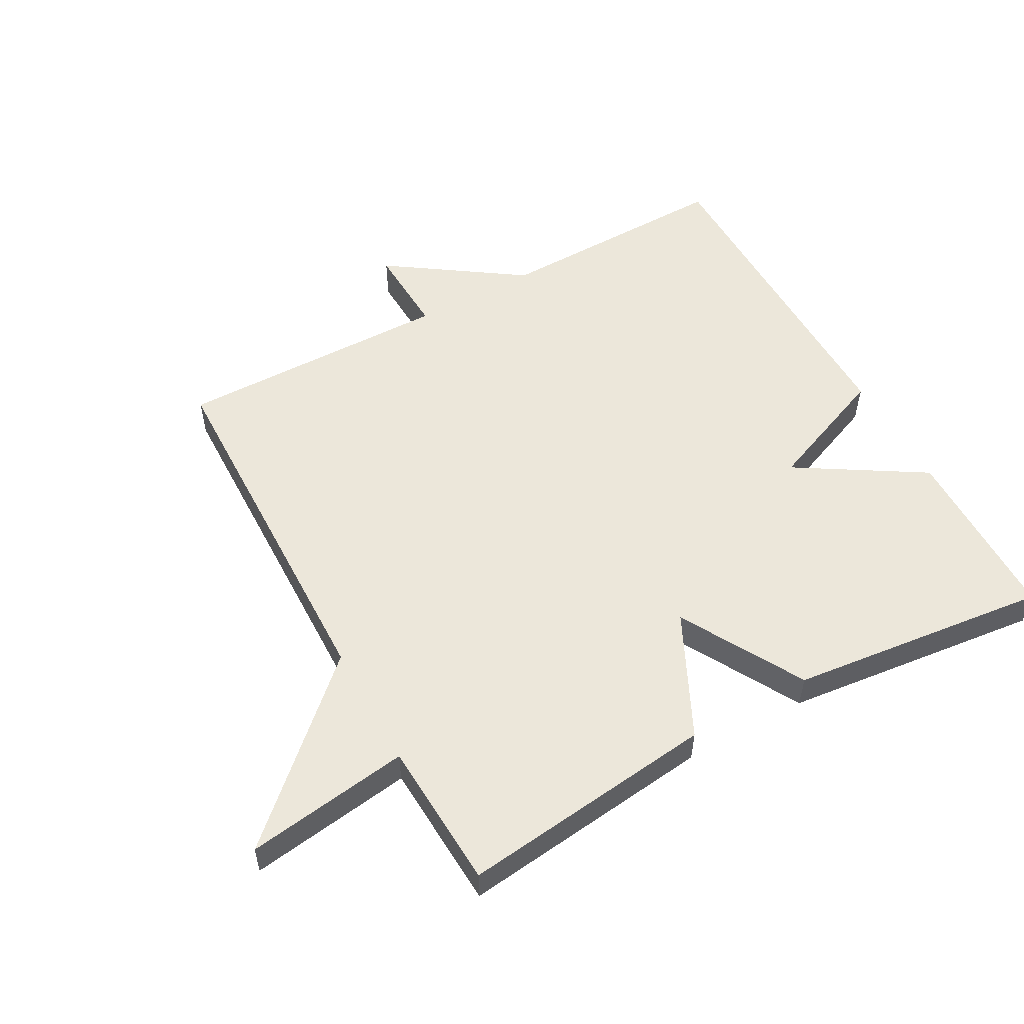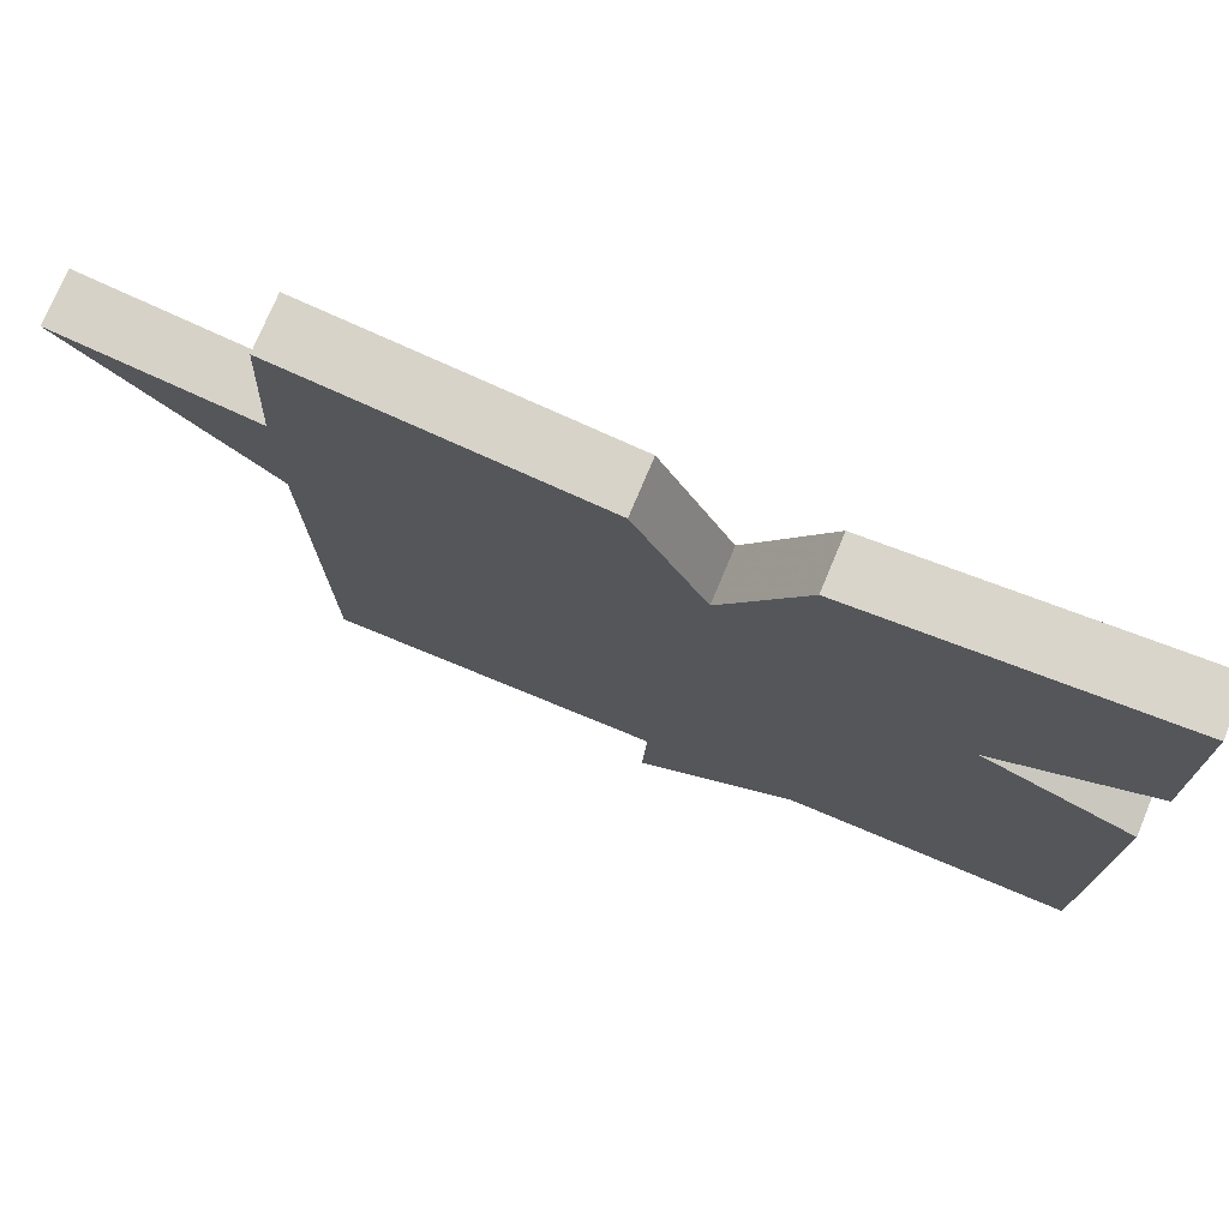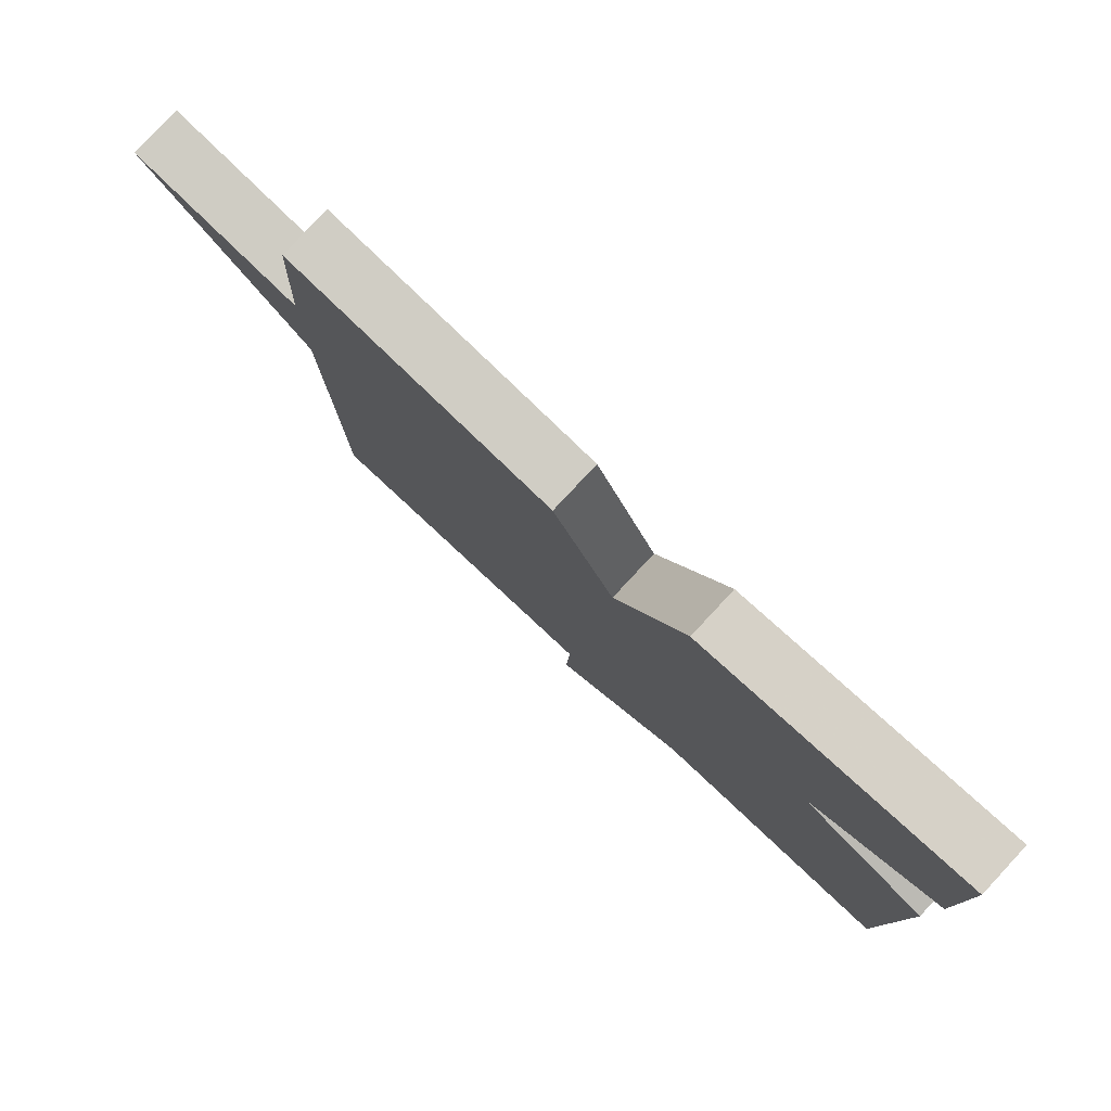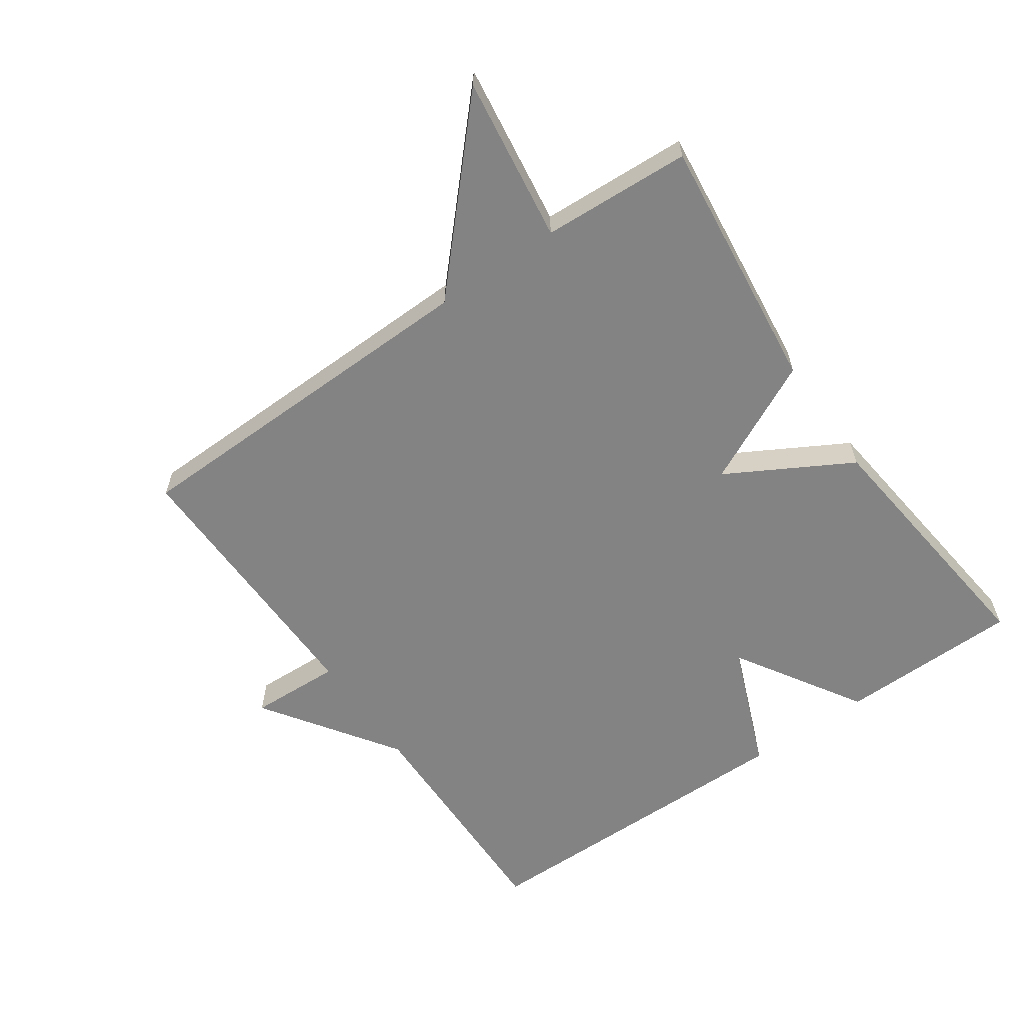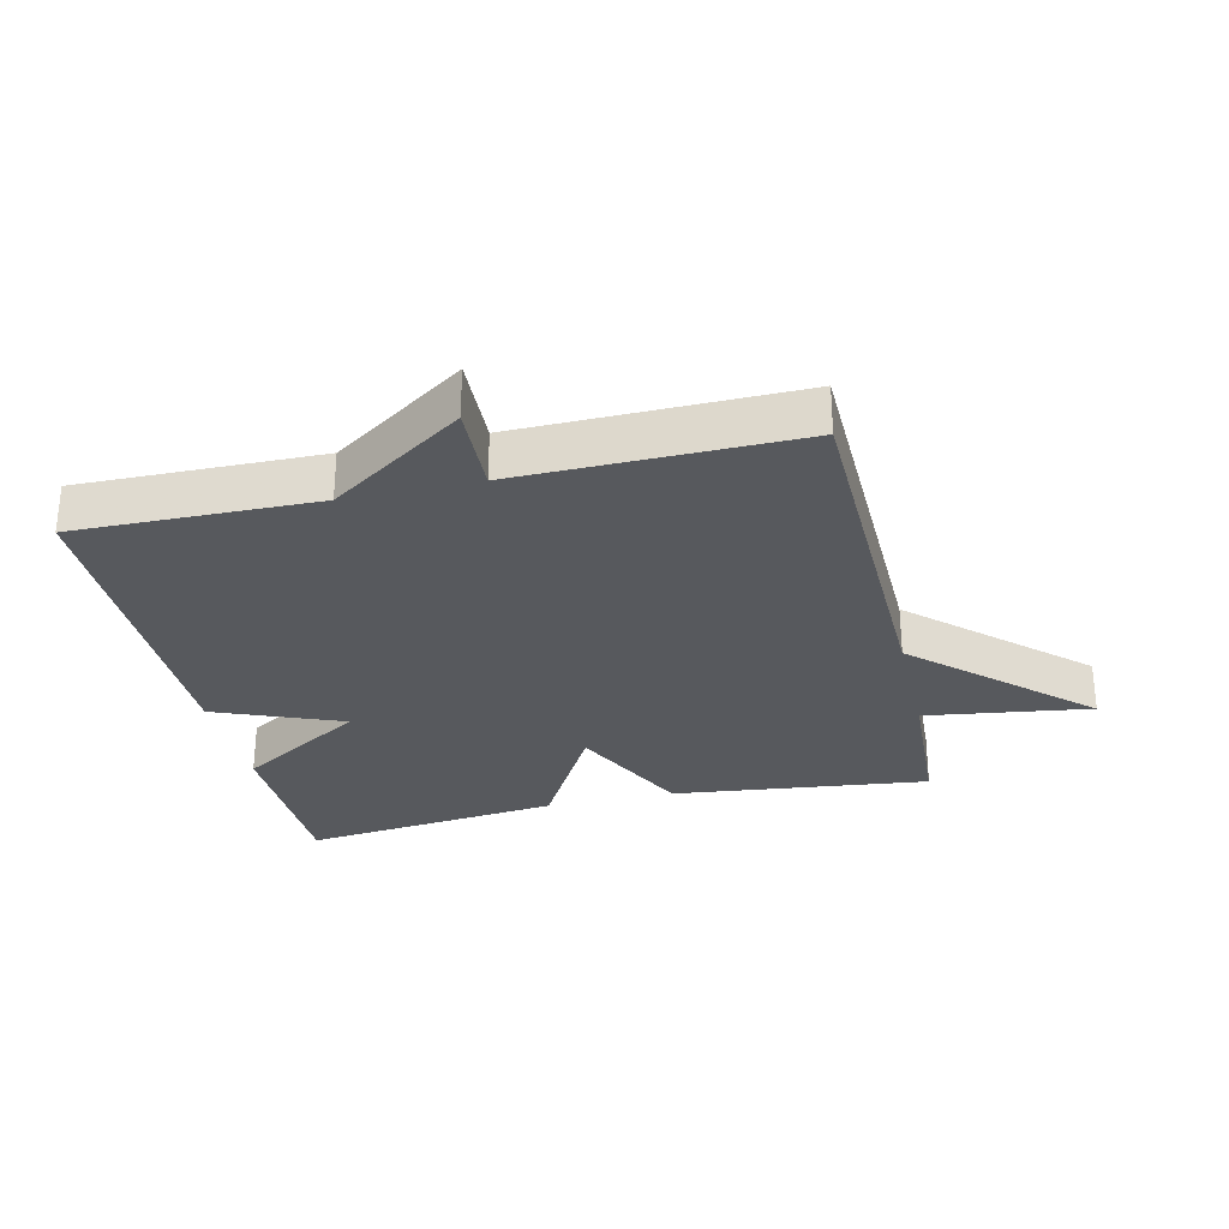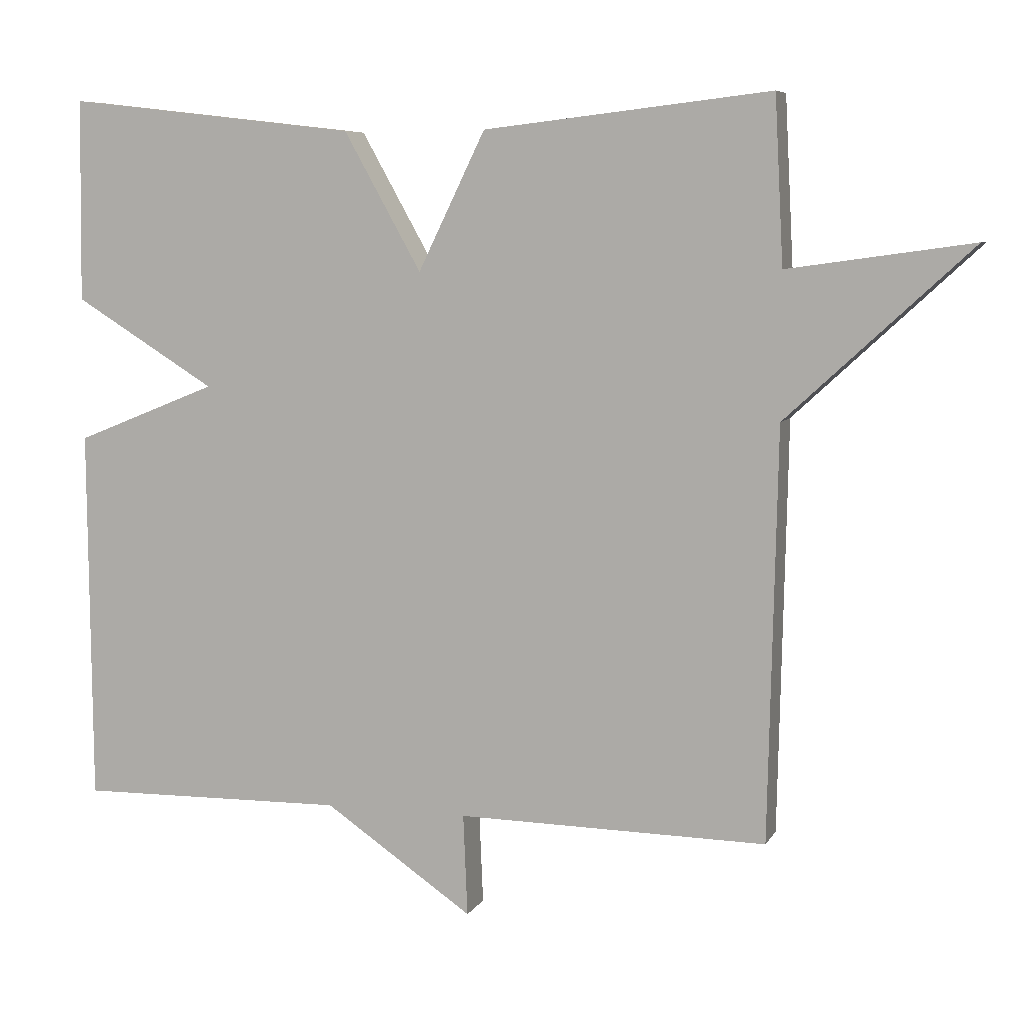
<metadata>
{"format":"obj","ext":"obj","renderer":"f3d","projection":"perspective","resolution":1024,"background":"white","views":[{"elev":54.1,"azim":-28.9,"up":"+Y"},{"elev":75.0,"azim":22.6,"up":"+Z"},{"elev":79.8,"azim":43.0,"up":"+Z"},{"elev":-61.1,"azim":-55.1,"up":"+Y"},{"elev":-29.1,"azim":-166.9,"up":"+Y"},{"elev":7.2,"azim":-162.5,"up":"+Z"}]}
</metadata>
<code>
v -0.5 0.07 -0.5
v -0.512 0.07 0.07
v -0.767 0.07 0.306
v -0.512 0.07 0.27
v -0.5 0.07 0.5
v -0.103 0.07 0.454
v -0.01 0.07 0.263
v 0.097 0.07 0.454
v 0.5 0.07 0.5
v 0.504 0.07 0.22
v 0.308 0.07 0.099
v 0.504 0.07 0.02
v 0.5 0.07 -0.5
v 0.129 0.07 -0.494
v -0.077 0.07 -0.635
v -0.071 0.07 -0.494
v -0.5 0 -0.5
v -0.512 0 0.07
v -0.767 0 0.306
v -0.512 0 0.27
v -0.5 0 0.5
v -0.103 0 0.454
v -0.01 0 0.263
v 0.097 0 0.454
v 0.5 0 0.5
v 0.504 0 0.22
v 0.308 0 0.099
v 0.504 0 0.02
v 0.5 0 -0.5
v 0.129 0 -0.494
v -0.077 0 -0.635
v -0.071 0 -0.494
f 14 15 16
f 11 12 13 14
f 11 14 16
f 9 10 11
f 8 9 11
f 7 8 11
f 16 1 2
f 11 16 2
f 7 11 2
f 6 7 2
f 5 6 2
f 4 5 2
f 2 3 4
f 32 31 30
f 30 29 28 27
f 32 30 27
f 27 26 25
f 27 25 24
f 27 24 23
f 18 17 32
f 18 32 27
f 18 27 23
f 18 23 22
f 18 22 21
f 18 21 20
f 20 19 18
f 1 17 18 2
f 2 18 19 3
f 3 19 20 4
f 4 20 21 5
f 5 21 22 6
f 6 22 23 7
f 7 23 24 8
f 8 24 25 9
f 9 25 26 10
f 10 26 27 11
f 11 27 28 12
f 12 28 29 13
f 13 29 30 14
f 14 30 31 15
f 15 31 32 16
f 16 32 17 1

</code>
